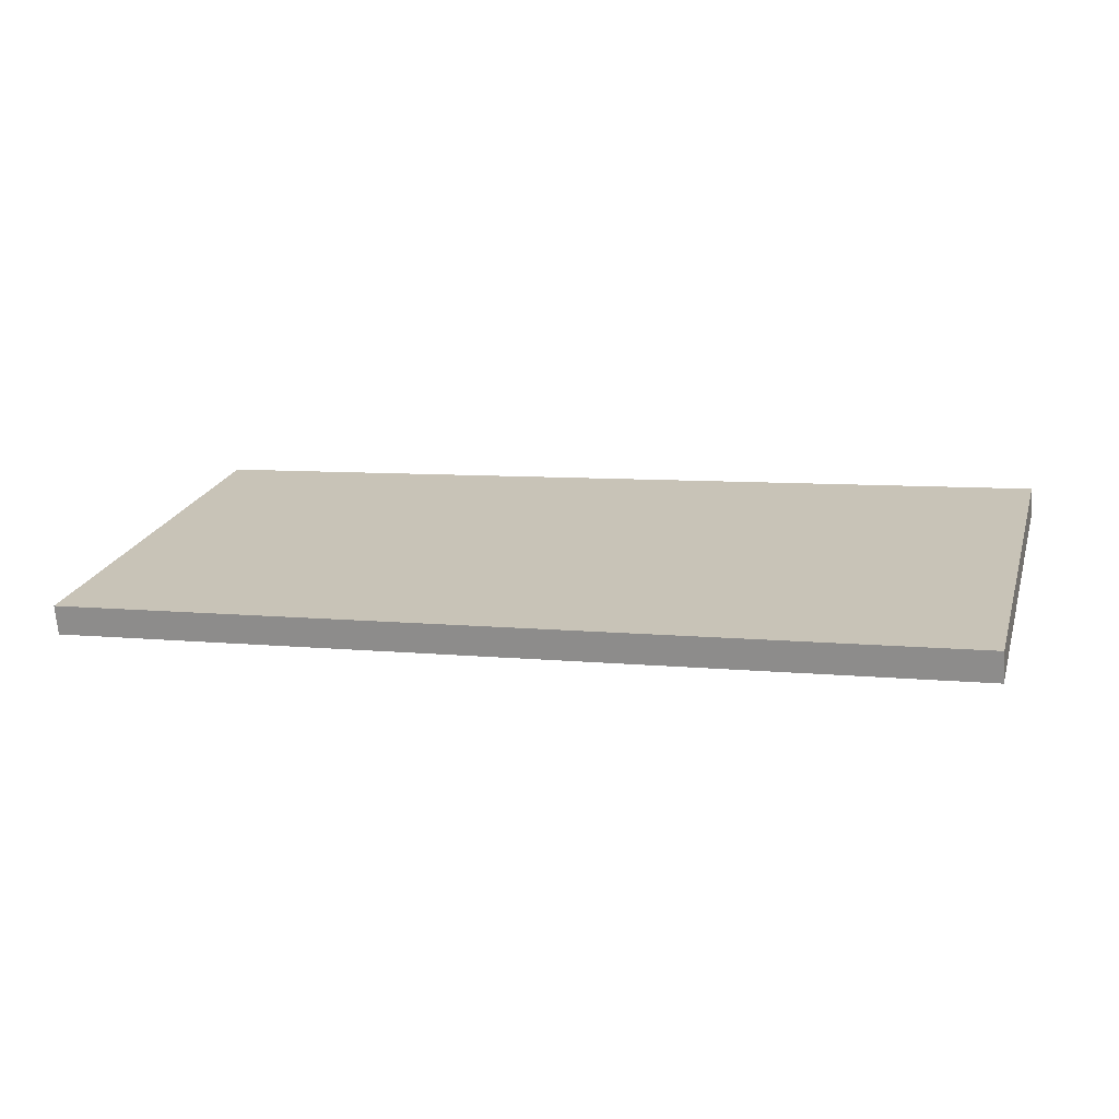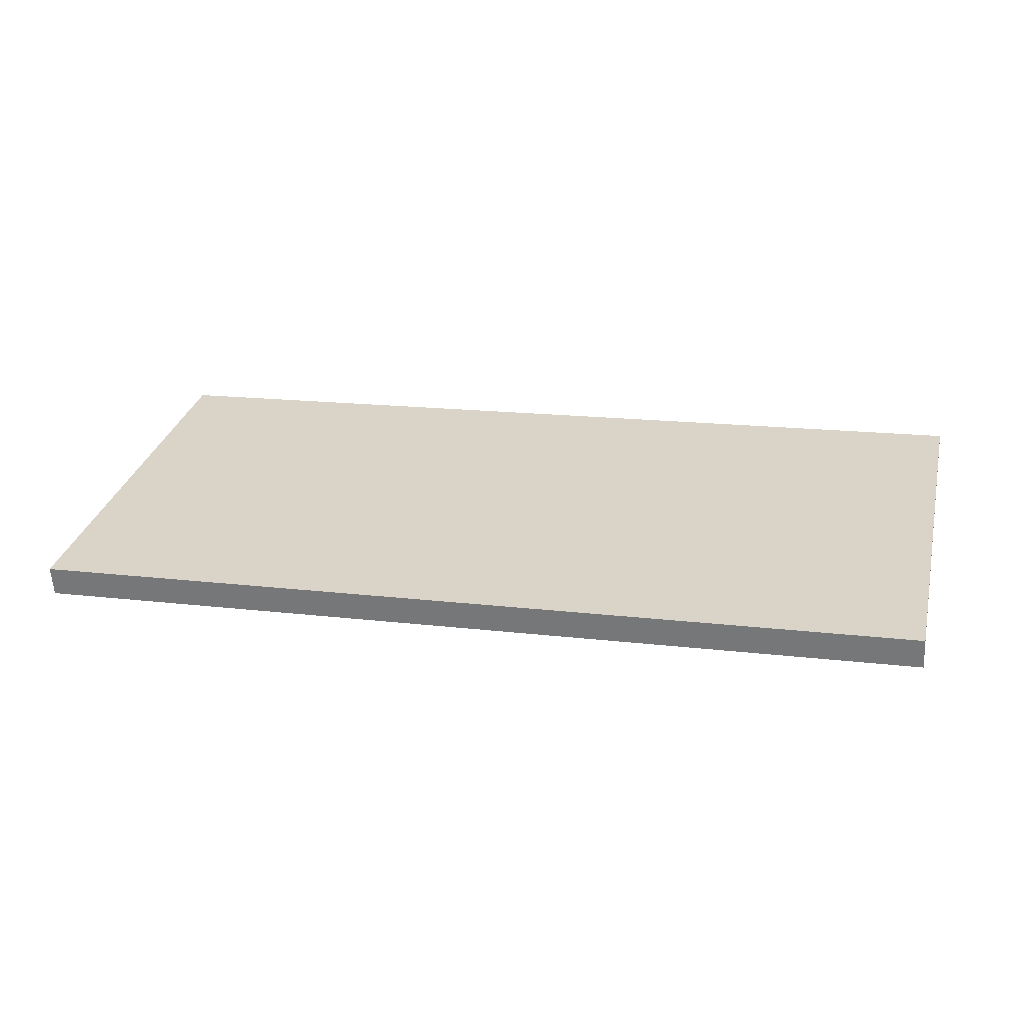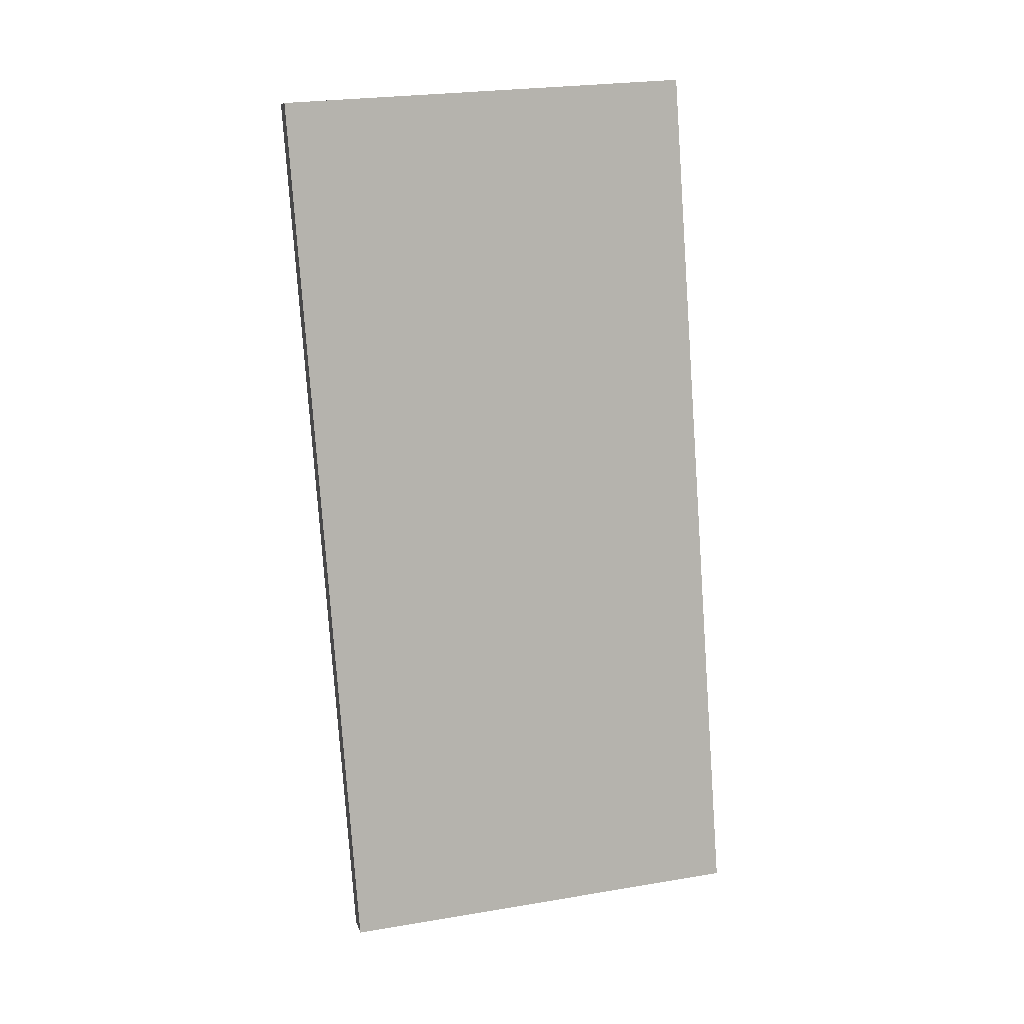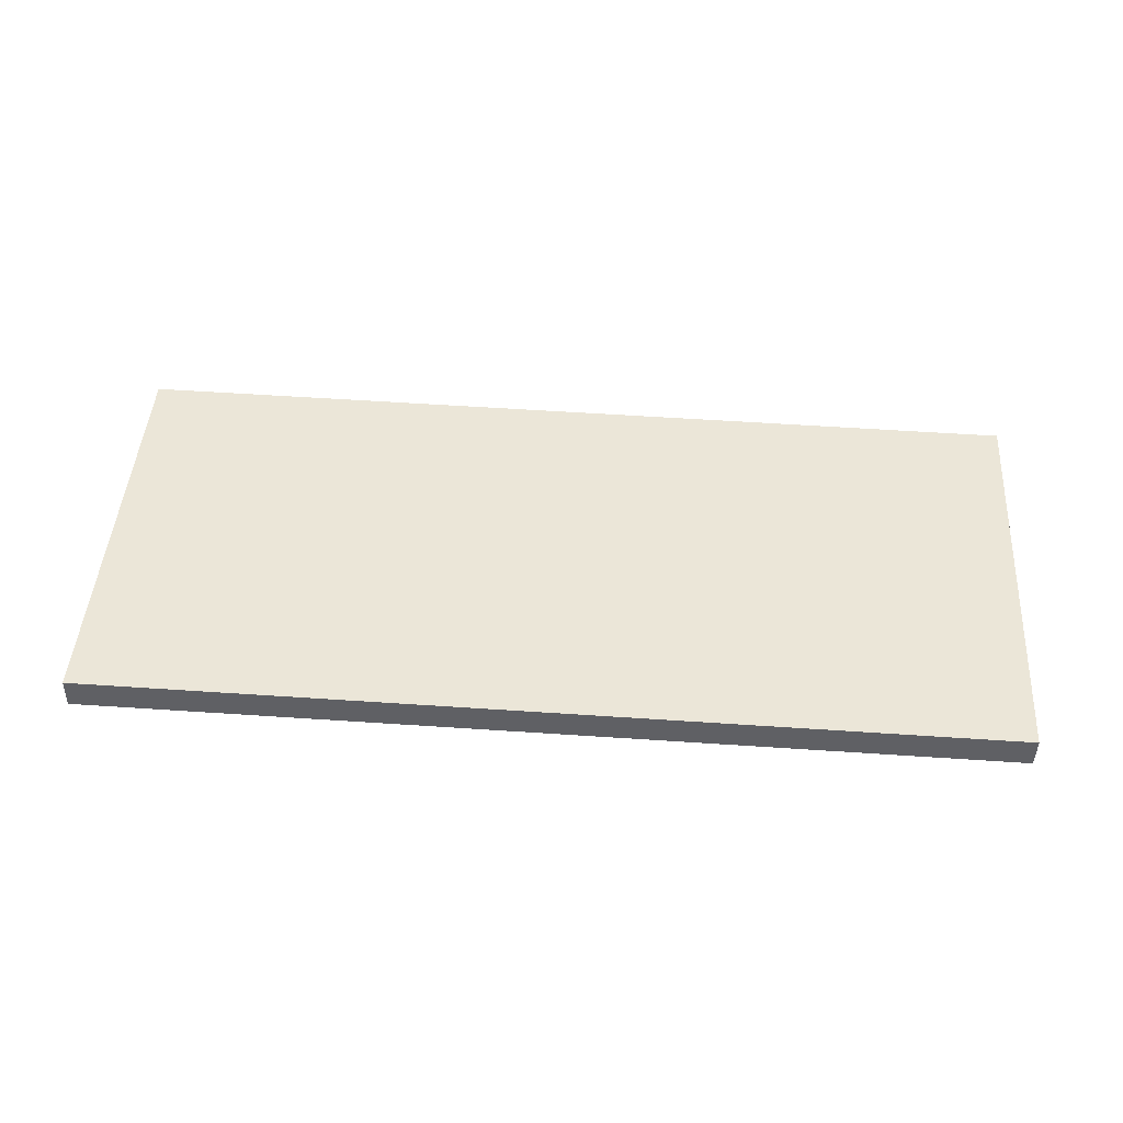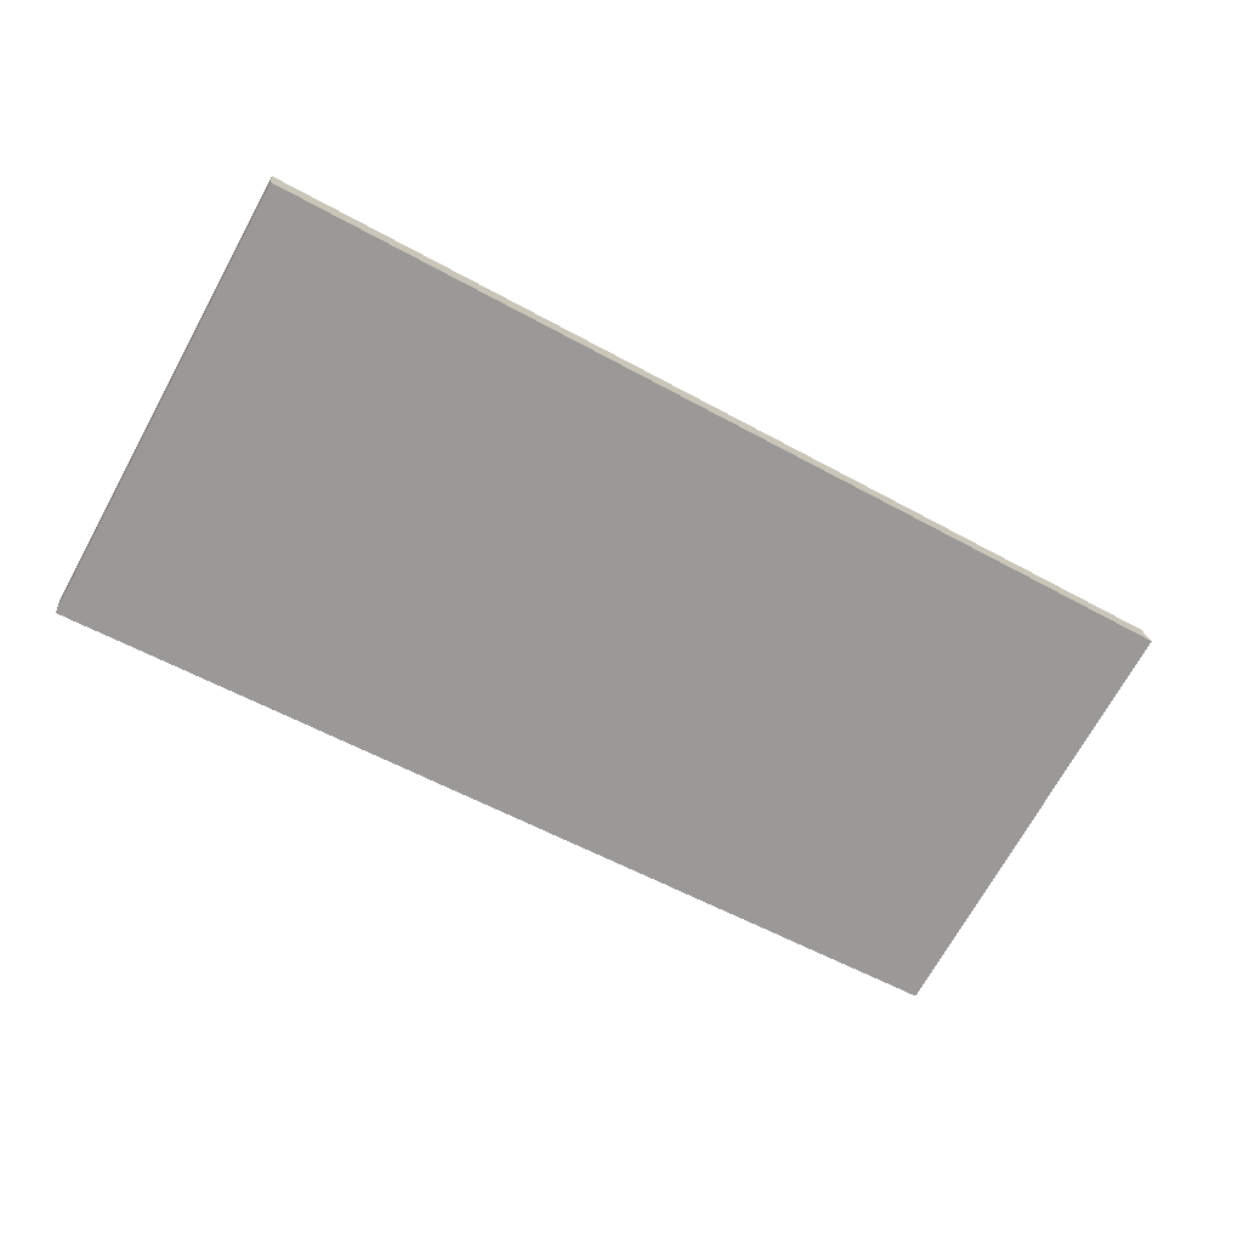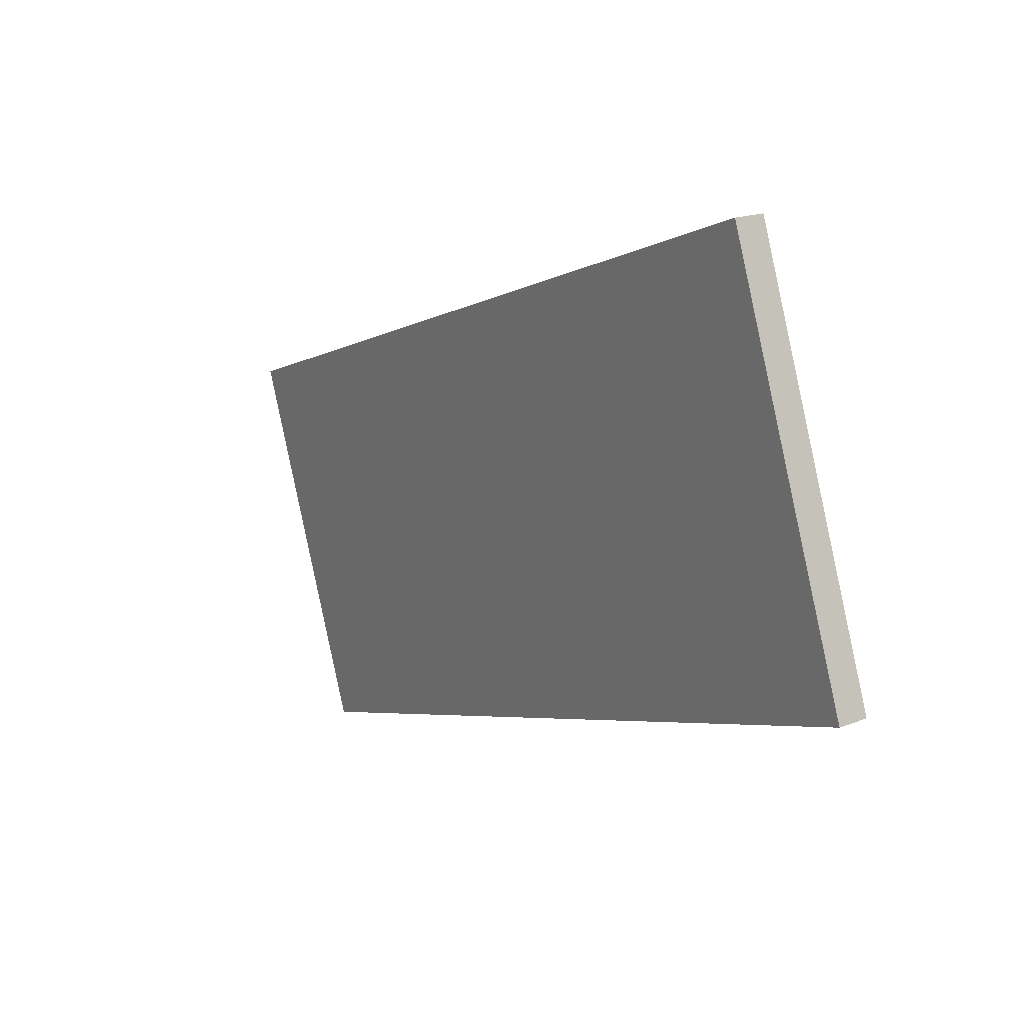
<metadata>
{"format":"obj","ext":"obj","renderer":"f3d","projection":"perspective","resolution":1024,"background":"white","views":[{"elev":7.2,"azim":-163.6,"up":"+Y"},{"elev":16.0,"azim":-165.9,"up":"+Y"},{"elev":-79.3,"azim":-86.0,"up":"+Y"},{"elev":59.5,"azim":3.9,"up":"+Y"},{"elev":-56.3,"azim":-30.1,"up":"+Y"},{"elev":-5.0,"azim":-121.4,"up":"+Z"}]}
</metadata>
<code>
o 立方体.019
v 100.6 39.03 -79.58
v 100.6 40.97 -80.06
v 100.6 32.25 -106.7
v 100.6 34.19 -107.2
v 160.6 39.03 -79.58
v 160.6 40.97 -80.06
v 160.6 32.25 -106.7
v 160.6 34.19 -107.2
f 2 3 1
f 4 7 3
f 8 5 7
f 6 1 5
f 7 1 3
f 4 6 8
f 2 4 3
f 4 8 7
f 8 6 5
f 6 2 1
f 7 5 1
f 4 2 6

</code>
